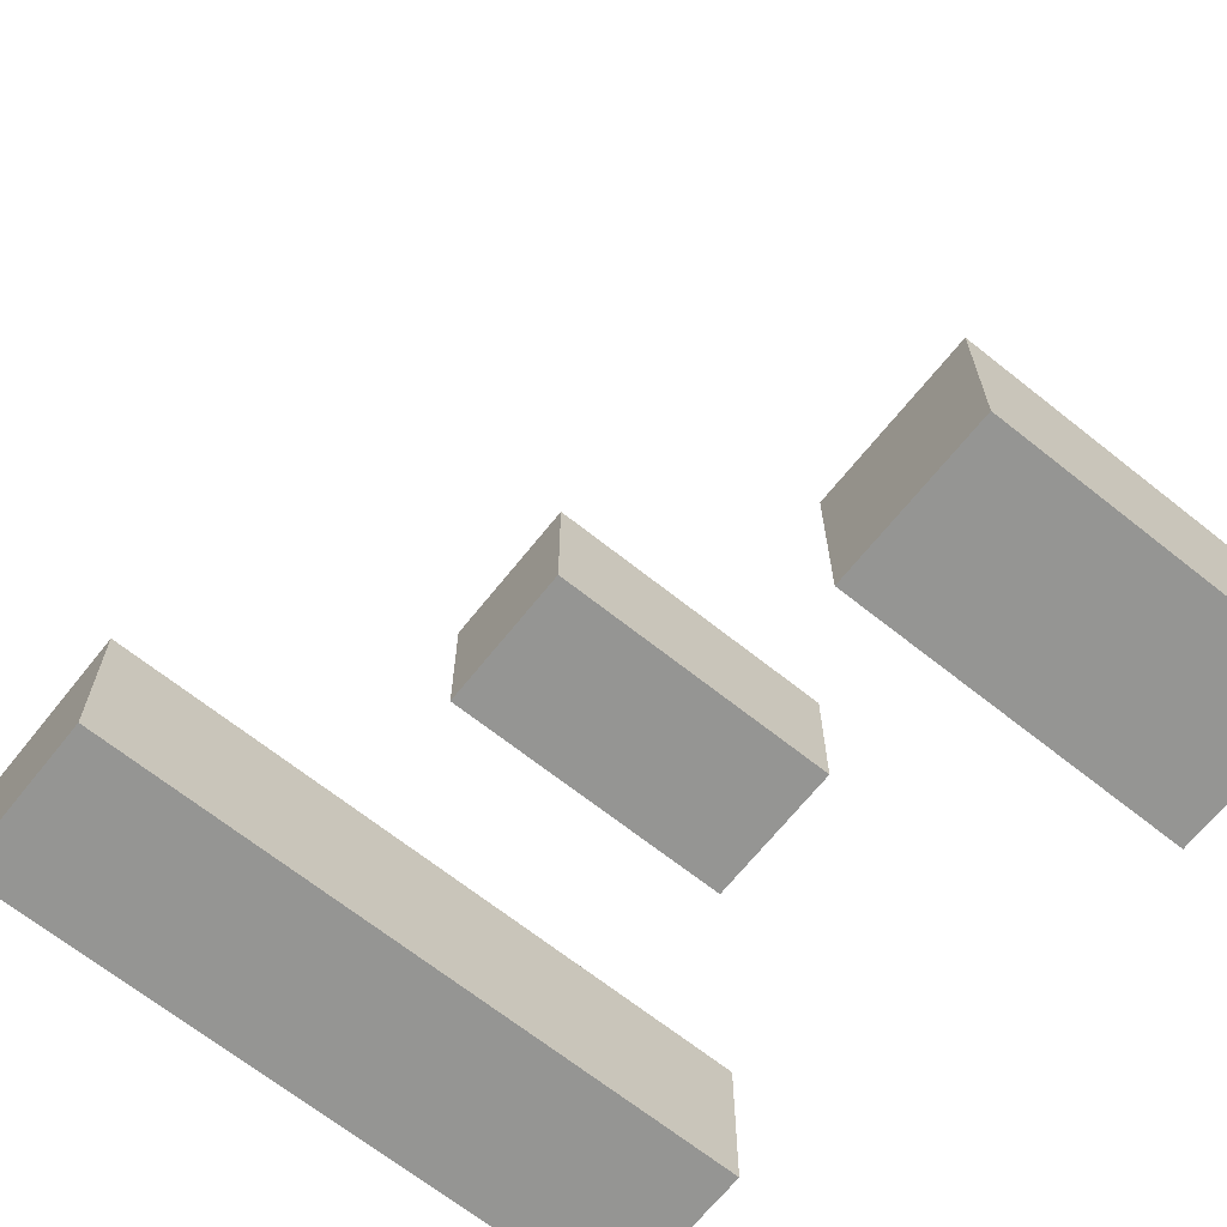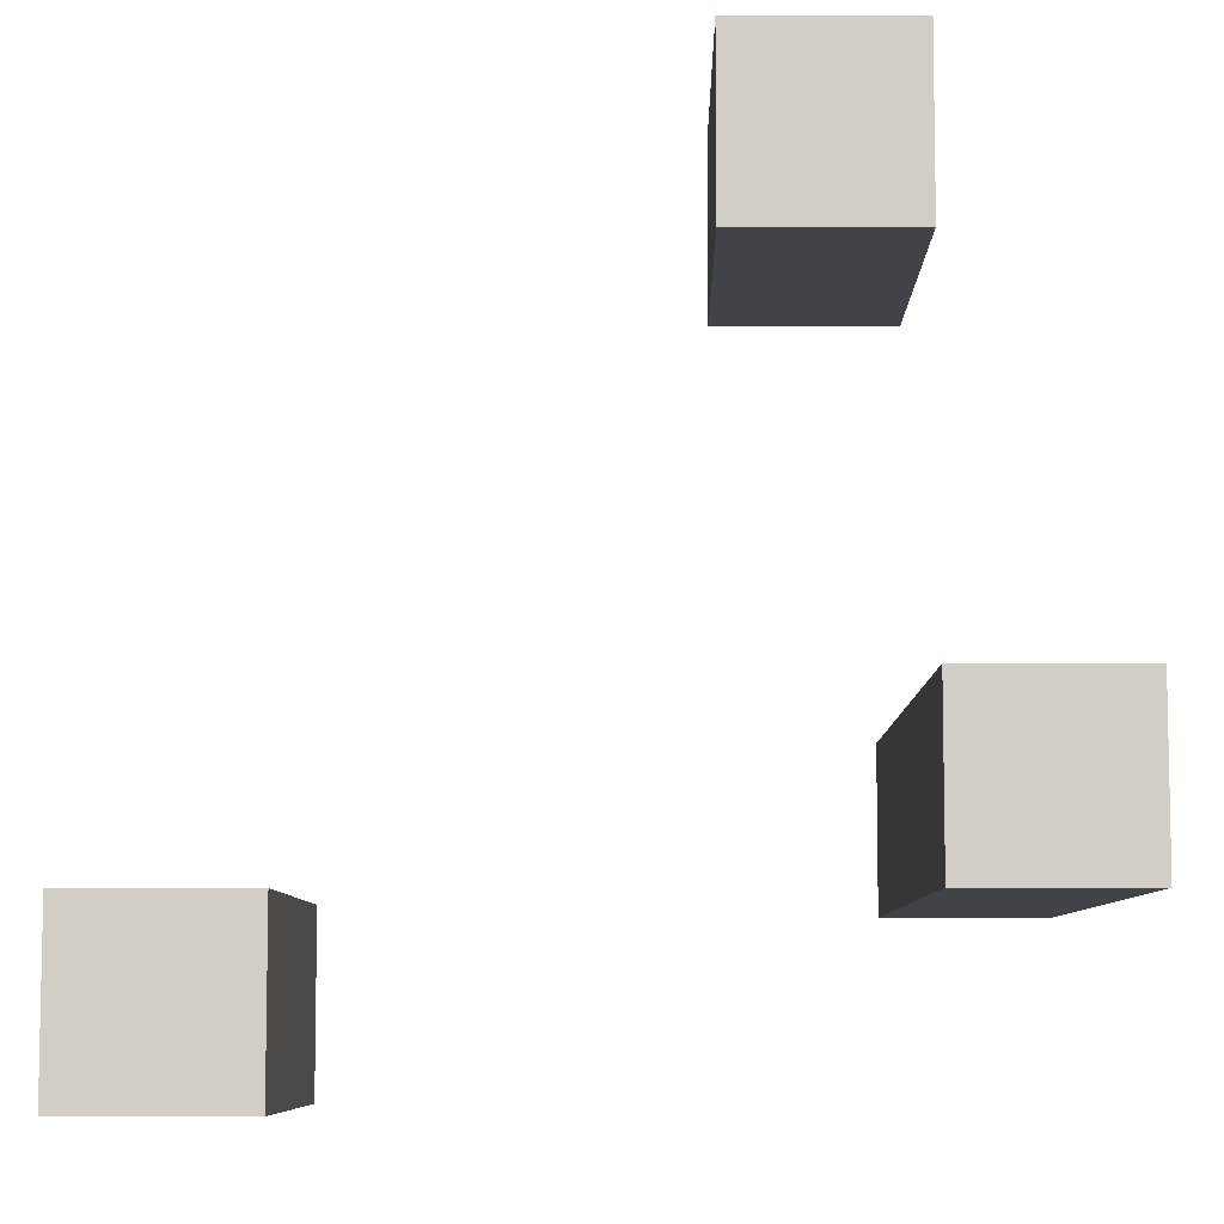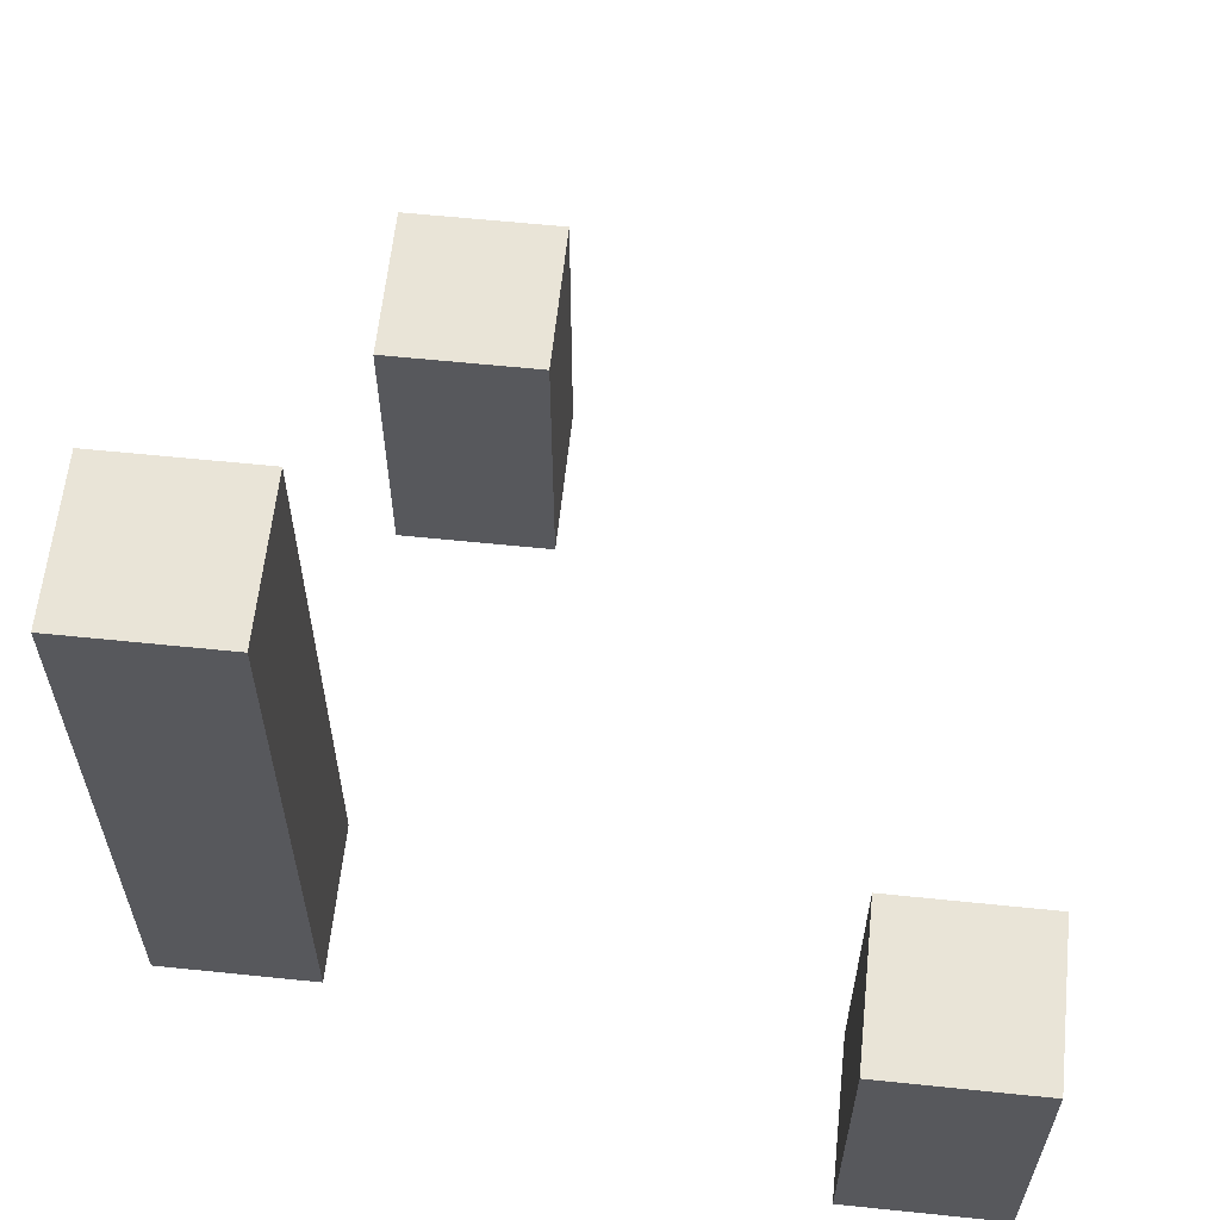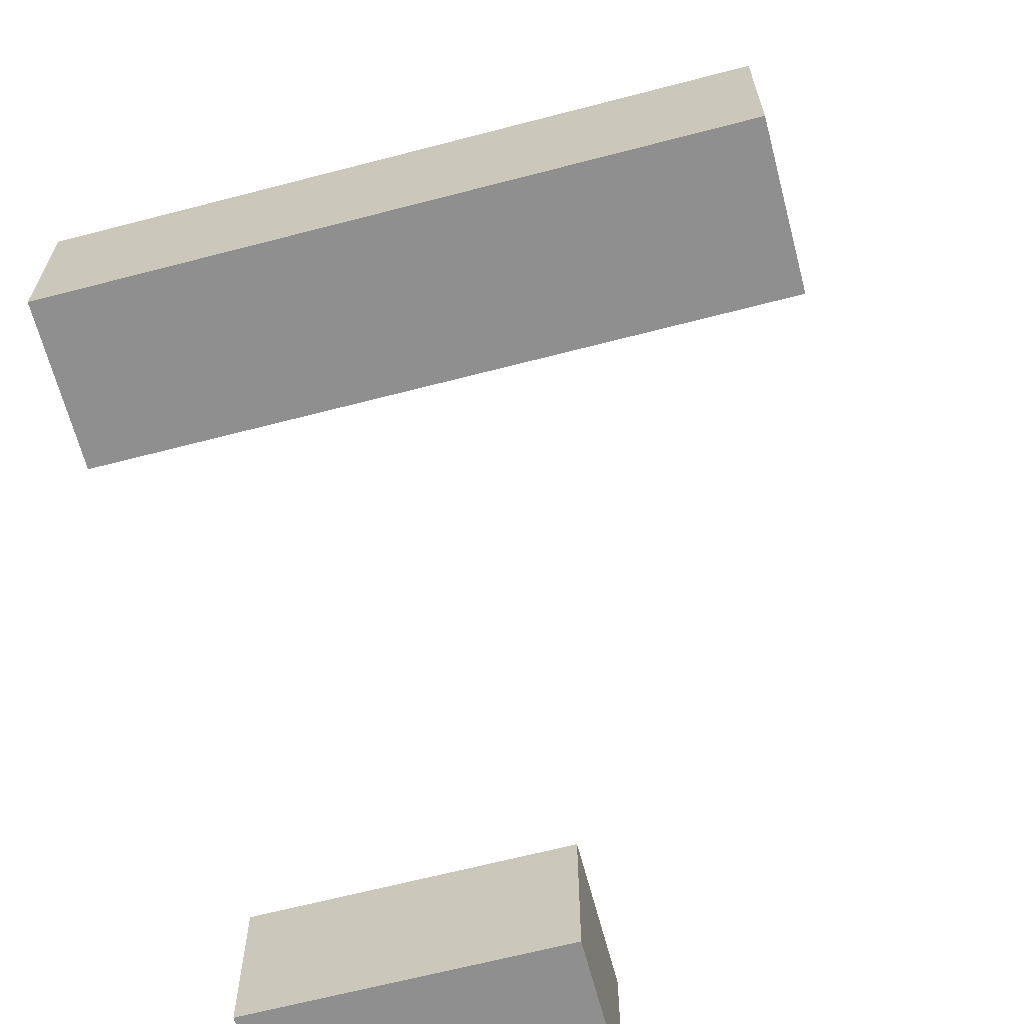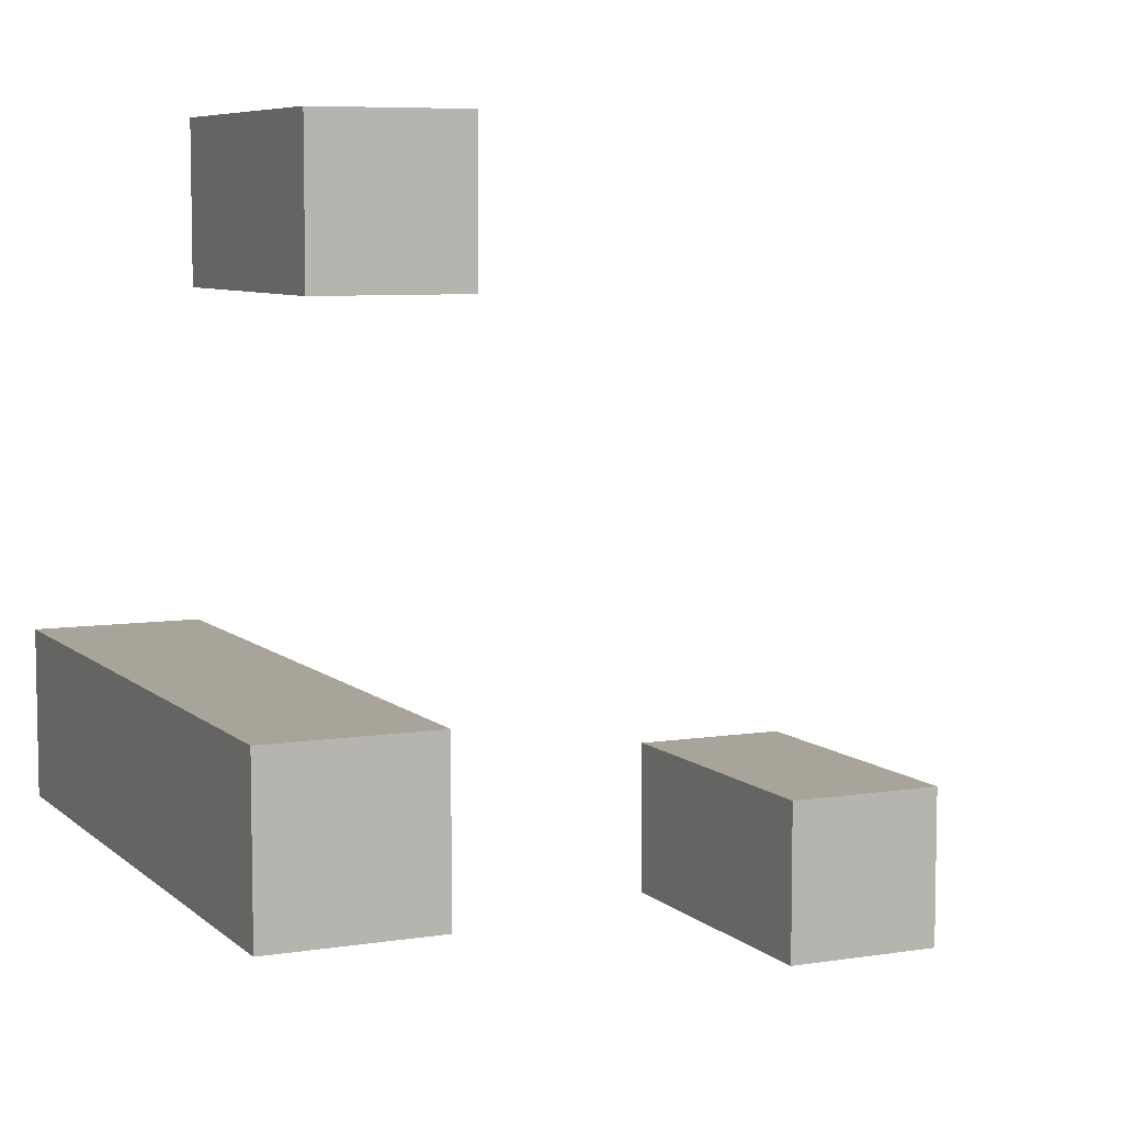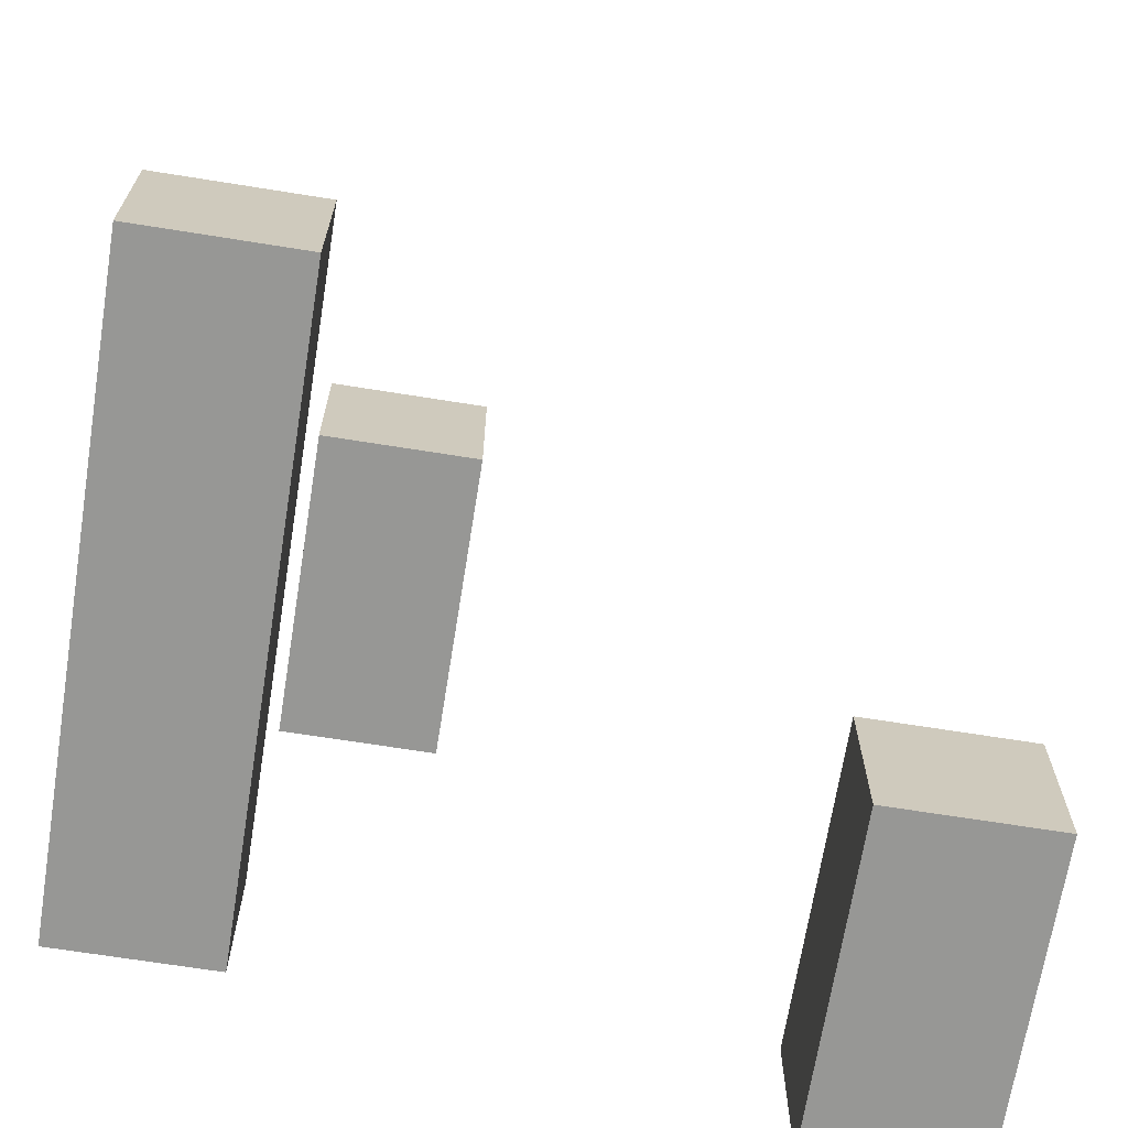
<metadata>
{"format":"obj","ext":"obj","renderer":"f3d","projection":"perspective","resolution":1024,"background":"white","views":[{"elev":-67.3,"azim":-128.6,"up":"+Z"},{"elev":-7.6,"azim":0.7,"up":"+Z"},{"elev":60.9,"azim":-174.0,"up":"+Y"},{"elev":-65.4,"azim":104.7,"up":"+Z"},{"elev":7.1,"azim":155.3,"up":"+Z"},{"elev":-68.1,"azim":170.9,"up":"+Z"}]}
</metadata>
<code>
g Object_Snow_Grass_2
v -0.5 0 -0.5
v -0.5 0 -0.3
v -0.3 0 -0.3
v -0.3 0 -0.5
v 0.1 0 0.3
v 0.1 0 0.5
v 0.3 0 0.5
v 0.3 0 0.3
v 0.3 0.4 -0.3
v 0.3 0.4 -0.1
v 0.5 0.4 -0.1
v 0.5 0.4 -0.3
v -0.5 -0.4 -0.5
v -0.3 -0.4 -0.5
v -0.3 -0.4 -0.3
v -0.5 -0.4 -0.3
v 0.1 -0.4 0.3
v 0.3 -0.4 0.3
v 0.3 -0.4 0.5
v 0.1 -0.4 0.5
v 0.3 -0.4 -0.3
v 0.5 -0.4 -0.3
v 0.5 -0.4 -0.1
v 0.3 -0.4 -0.1
v -0.5 -0.4 -0.5
v -0.5 -0.4 -0.3
v -0.5 0 -0.3
v -0.5 0 -0.5
v 0.1 -0.4 0.3
v 0.1 -0.4 0.5
v 0.1 0 0.5
v 0.1 0 0.3
v 0.3 -0.4 -0.3
v 0.3 -0.4 -0.1
v 0.3 0.4 -0.1
v 0.3 0.4 -0.3
v -0.3 -0.4 -0.5
v -0.3 0 -0.5
v -0.3 0 -0.3
v -0.3 -0.4 -0.3
v 0.3 -0.4 0.3
v 0.3 0 0.3
v 0.3 0 0.5
v 0.3 -0.4 0.5
v 0.5 -0.4 -0.3
v 0.5 0.4 -0.3
v 0.5 0.4 -0.1
v 0.5 -0.4 -0.1
v -0.5 -0.4 -0.3
v -0.3 -0.4 -0.3
v -0.3 0 -0.3
v -0.5 0 -0.3
v 0.1 -0.4 0.5
v 0.3 -0.4 0.5
v 0.3 0 0.5
v 0.1 0 0.5
v 0.3 -0.4 -0.1
v 0.5 -0.4 -0.1
v 0.5 0.4 -0.1
v 0.3 0.4 -0.1
v -0.5 -0.4 -0.5
v -0.5 0 -0.5
v -0.3 0 -0.5
v -0.3 -0.4 -0.5
v 0.1 -0.4 0.3
v 0.1 0 0.3
v 0.3 0 0.3
v 0.3 -0.4 0.3
v 0.3 -0.4 -0.3
v 0.3 0.4 -0.3
v 0.5 0.4 -0.3
v 0.5 -0.4 -0.3
f 1 2 3
f 1 3 4
f 5 6 7
f 5 7 8
f 9 10 11
f 9 11 12
f 13 14 15
f 13 15 16
f 17 18 19
f 17 19 20
f 21 22 23
f 21 23 24
f 25 26 27
f 25 27 28
f 29 30 31
f 29 31 32
f 33 34 35
f 33 35 36
f 37 38 39
f 37 39 40
f 41 42 43
f 41 43 44
f 45 46 47
f 45 47 48
f 49 50 51
f 49 51 52
f 53 54 55
f 53 55 56
f 57 58 59
f 57 59 60
f 61 62 63
f 61 63 64
f 65 66 67
f 65 67 68
f 69 70 71
f 69 71 72

</code>
